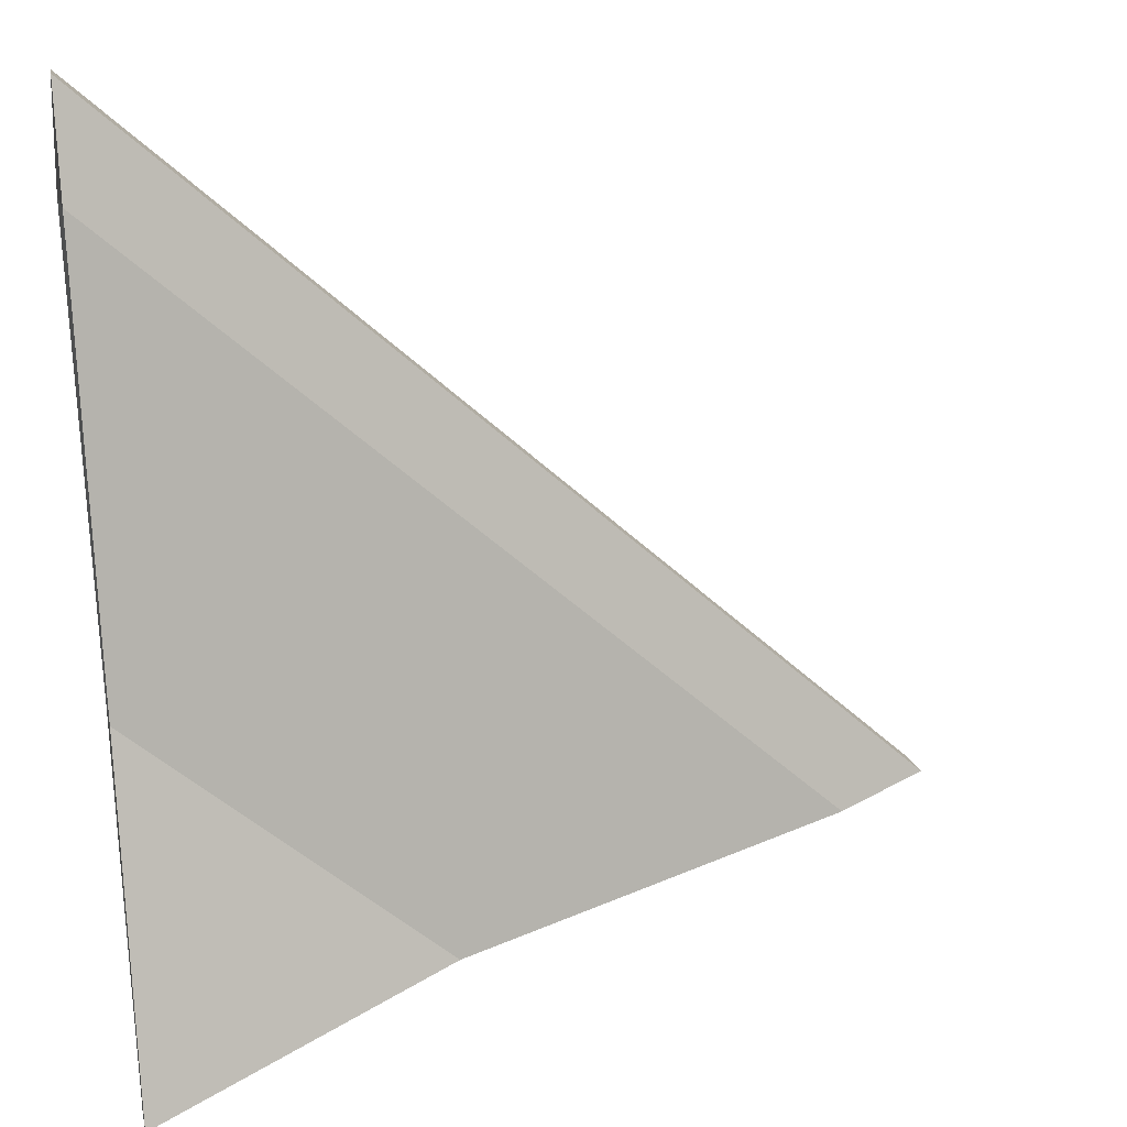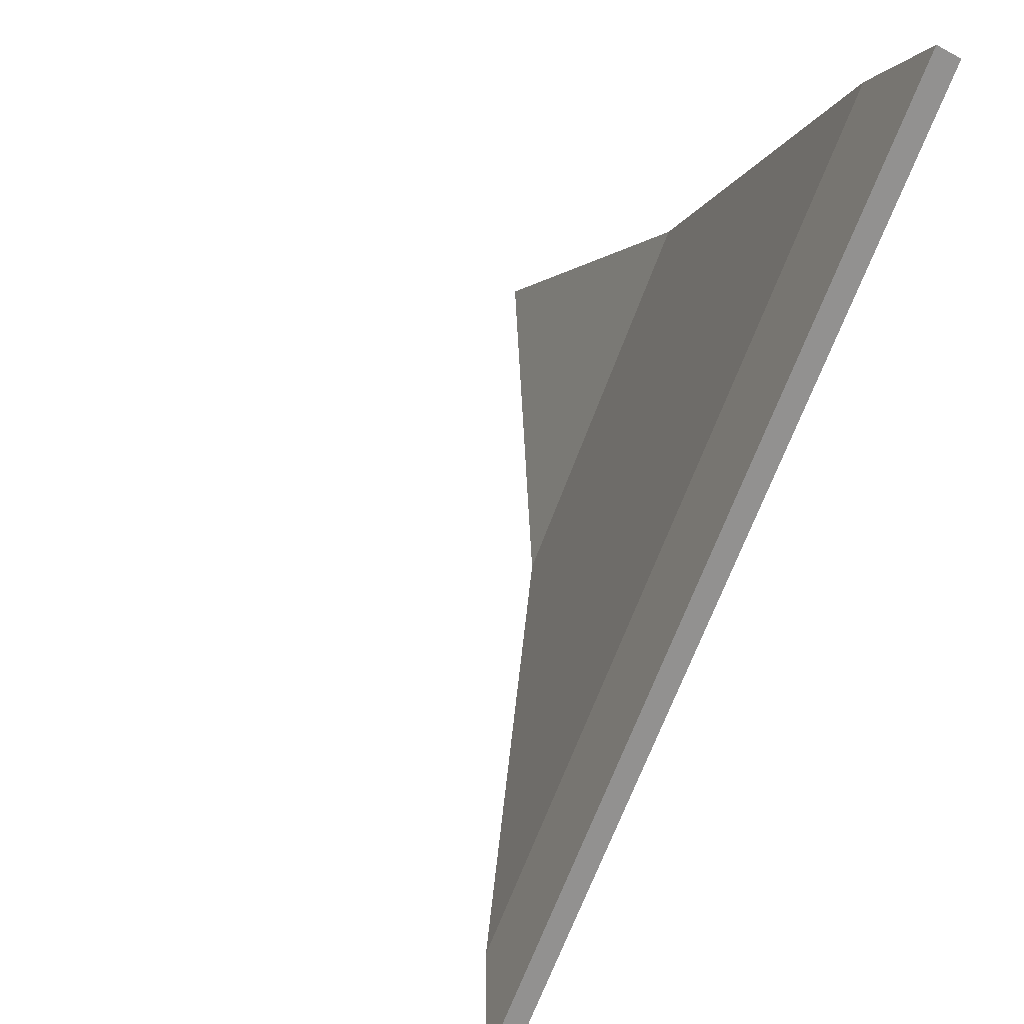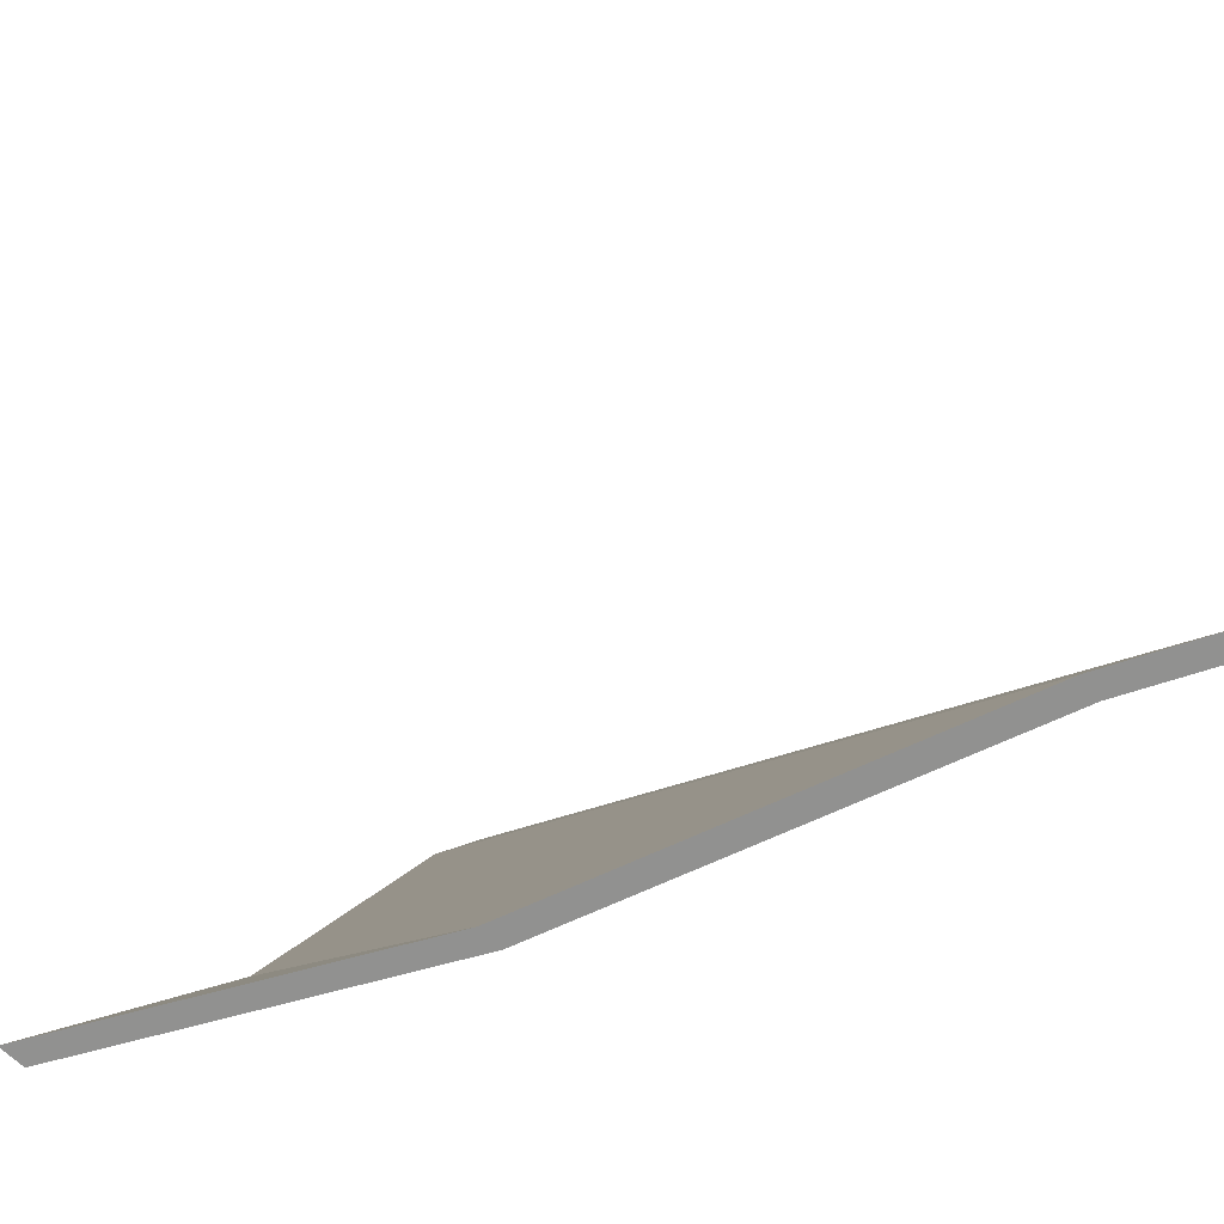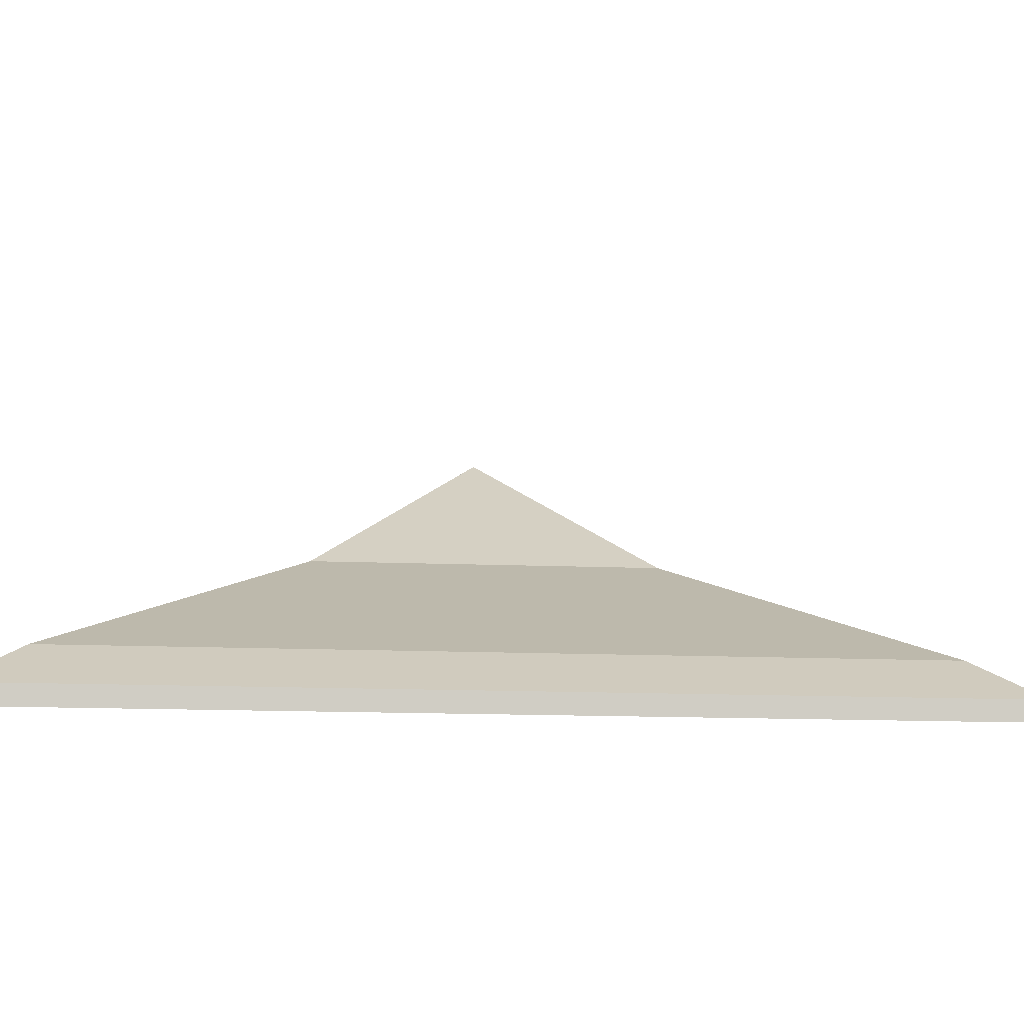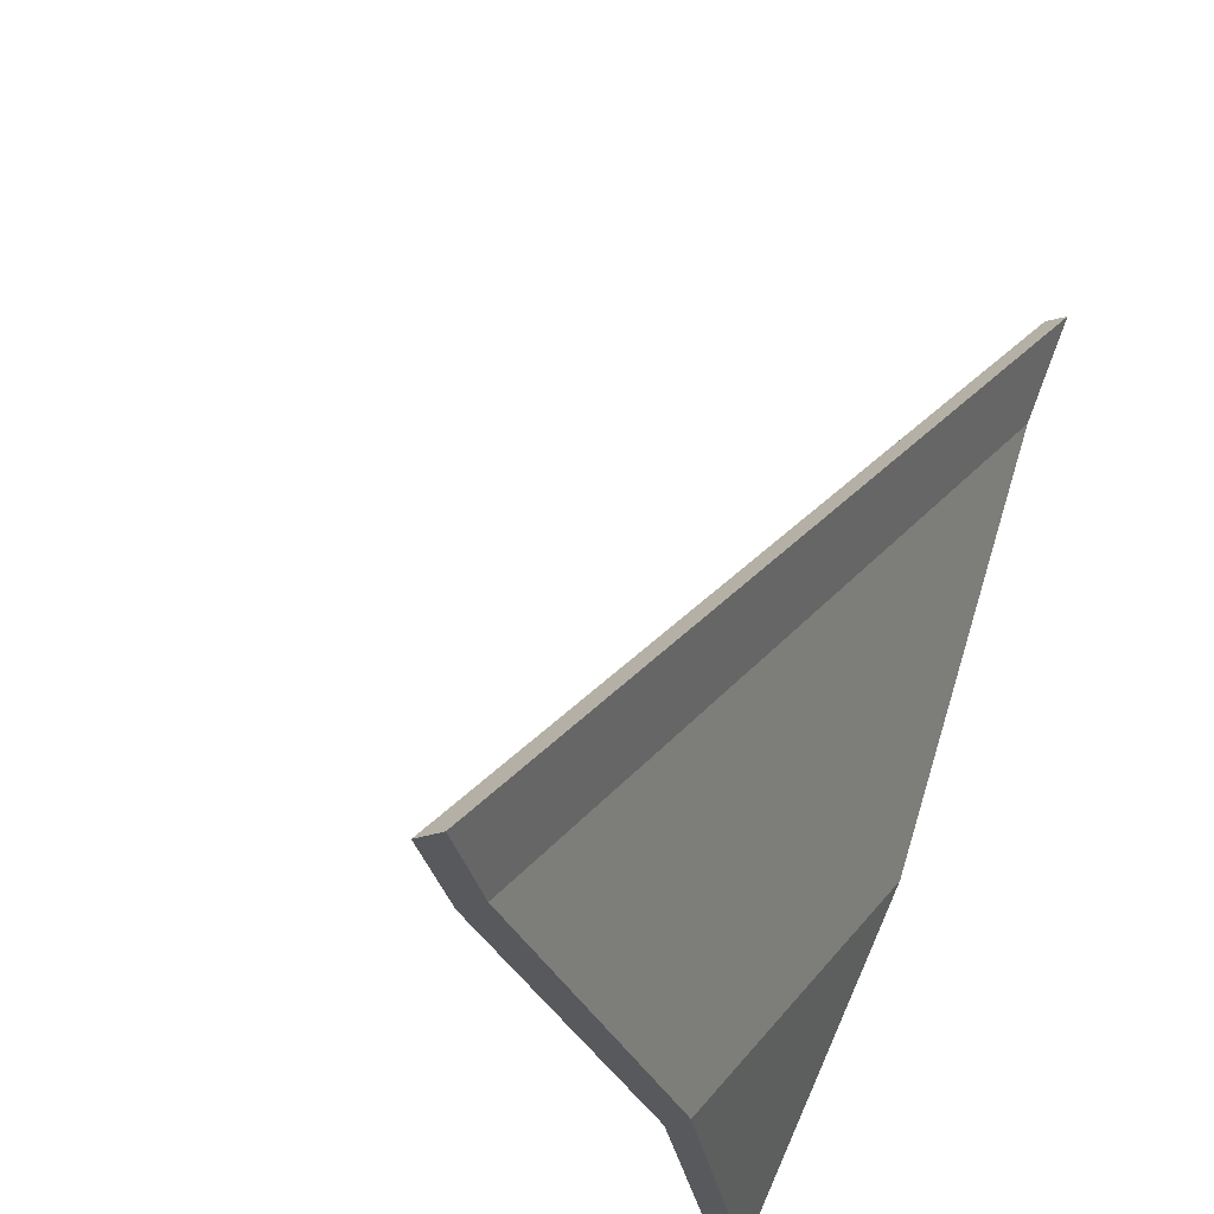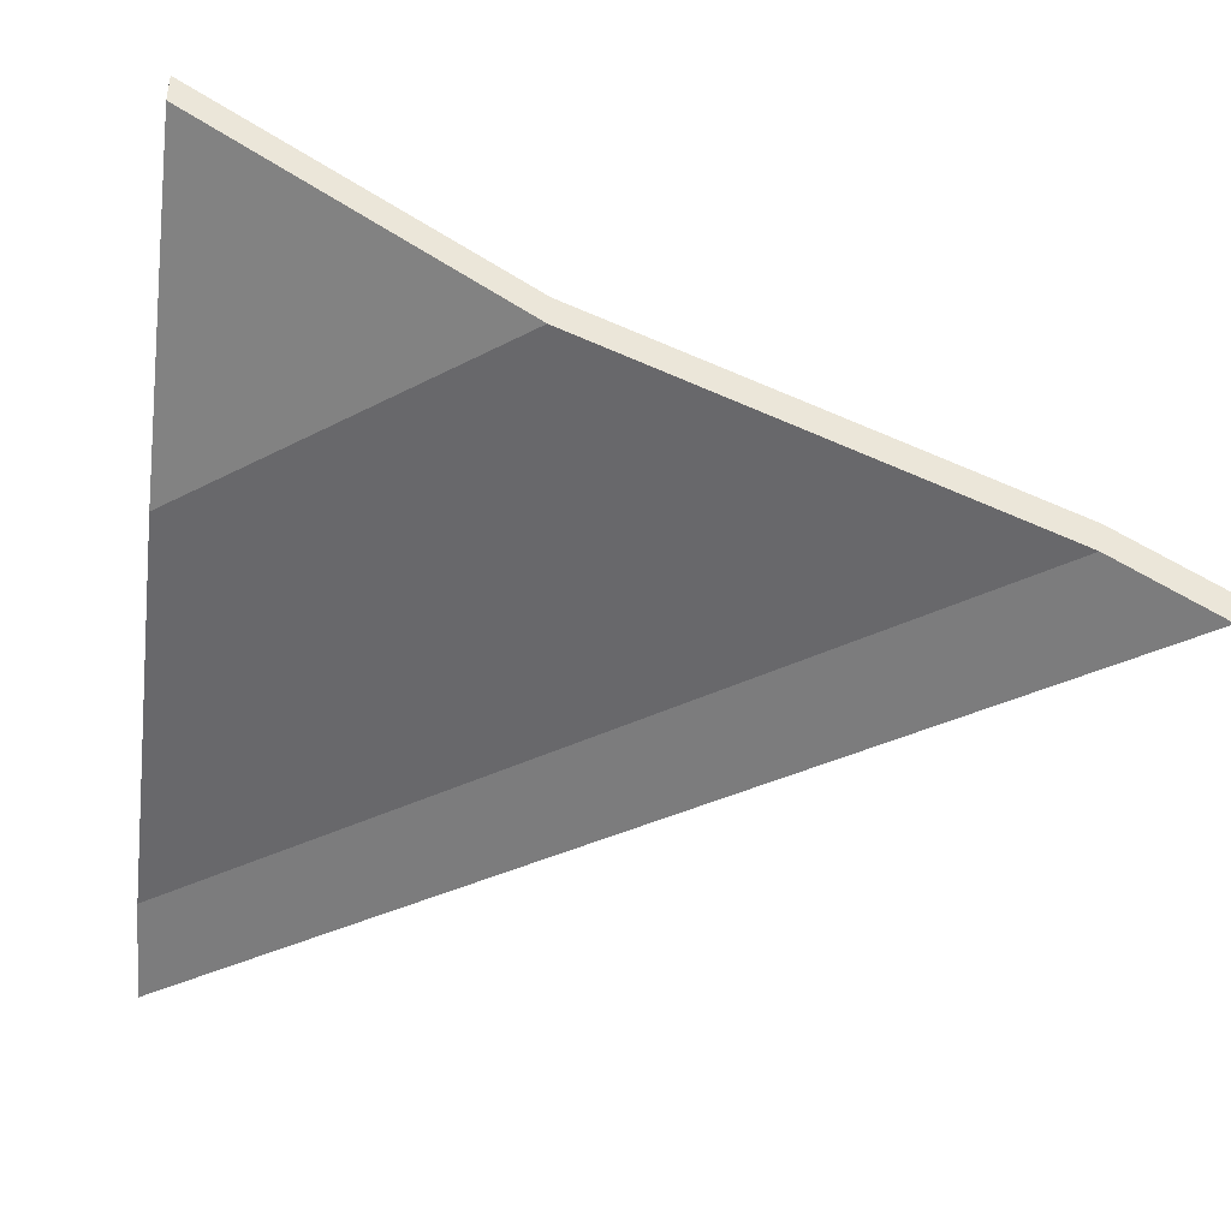
<metadata>
{"format":"obj","ext":"obj","renderer":"f3d","projection":"perspective","resolution":1024,"background":"white","views":[{"elev":31.0,"azim":170.4,"up":"+Z"},{"elev":66.9,"azim":-61.3,"up":"+Z"},{"elev":-65.9,"azim":-132.3,"up":"+Z"},{"elev":-15.2,"azim":-50.0,"up":"+Y"},{"elev":-29.1,"azim":-49.2,"up":"+Z"},{"elev":-31.0,"azim":172.4,"up":"+Y"}]}
</metadata>
<code>
o plane
v 1.003 0.9354 0
v 1.005 0.466 0.7598
v 0.246 0.4651 0
v 1.011 0.0399 1.805
v -0.794 0.04038 0
v 1.002 -0.09786 2.041
v -1.039 -0.09732 0
v 1 1 0
v 0.2406 0.5289 0
v 1 0.5297 0.7598
v 0.9999 -0.03704 2.054
v 0.9998 0.1017 1.805
v -0.805 0.1022 0
v -1.054 -0.03649 0
f 1 2 3
f 4 5 3 2
f 5 4 6 7
f 8 9 10
f 11 12 13 14
f 9 13 12 10
f 9 3 5 13
f 12 4 2 10
f 11 6 4 12
f 13 5 7 14
f 6 7 14 11
f 8 1 3 9
f 10 2 1 8

</code>
